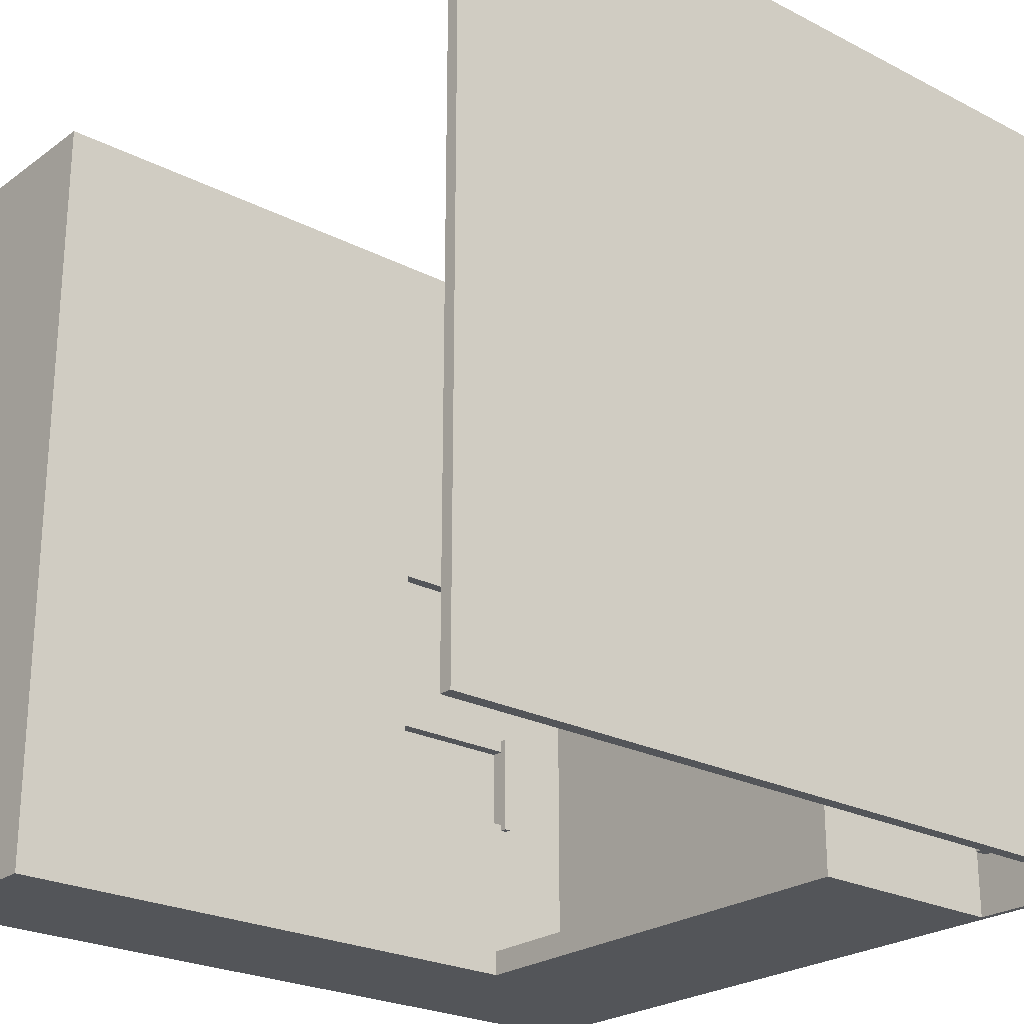
<metadata>
{"format":"obj","ext":"obj","renderer":"f3d","projection":"perspective","resolution":1024,"background":"white","views":[{"elev":-24.2,"azim":-130.3,"up":"+Z"}]}
</metadata>
<code>
o
v -6.3 0.2 6.3
v -6.3 0.2 -6.3
v -6.3 0.3 6.3
v -6.3 0.3 -6.3
v -6.3 12.8 6.3
v -6.3 12.8 -6.3
v -3.8 0.3 6.3
v -3.8 0.3 1.1
v -3.8 0.3 -3.2
v -3.8 0.3 -4.6
v -3.8 0.3 -6.3
v -3.8 0.5 6.3
v -3.8 0.5 1.1
v -3.8 0.5 -4.6
v -3.8 0.5 -6.3
v -3.8 0.8 1.1
v -3.8 0.8 -3.2
v -3.8 3.7 -3.2
v -3.8 3.7 -6.3
v -3.5 0.5 6.3
v -3.5 0.5 1.1
v -3.5 0.7 6.3
v -3.5 0.7 1.1
v -3.2 0.7 6.3
v -3.2 0.7 1.1
v -3.2 0.8 1.1
v -3.2 0.9 6.3
v -3.2 0.9 1.1
v -2.9 0.8 1.1
v -2.9 0.8 0.9
v -2.9 0.8 -3.2
v -2.9 0.9 6.3
v -2.9 0.9 1.1
v -2.9 1.1 6.3
v -2.9 1.1 1.1
v -2.9 2.5 1.1
v -2.9 2.5 -3.2
v -2.6 1.1 6.3
v -2.6 1.1 1.1
v -2.6 1.3 6.3
v -2.6 1.3 1.1
v -2.3 1.3 6.3
v -2.3 1.3 1.1
v -2.3 1.5 6.3
v -2.3 1.5 1.1
v -2 1.5 6.3
v -2 1.5 1.1
v -2 1.7 6.3
v -2 1.7 1.1
v -1.7 1.7 6.3
v -1.7 1.7 1.1
v -1.7 1.9 6.3
v -1.7 1.9 1.1
v -1.7 2.3 0.9
v -1.7 2.3 0.3
v -1.7 2.5 0.9
v -1.7 2.5 0.3
v 0.5 1.9 6.3
v 0.5 1.9 0.9
v 0.5 2.1 6.3
v 0.5 2.1 1.1
v 0.5 2.1 0.9
v 0.5 2.1 0.6
v 0.5 2.3 0.6
v 0.5 2.3 0.2
v 0.5 2.5 1.1
v 0.5 2.5 0.2
v 0.8 2.1 6.3
v 0.8 2.1 1.1
v 0.8 2.3 6.3
v 0.8 2.3 1.1
v 3.6 3.5 0.4
v 3.6 3.5 -1.1
v 3.6 3.5 -2.2
v 3.6 3.5 -3.8
v 3.6 3.6 0.4
v 3.6 3.6 -1.1
v 3.6 3.6 -2.2
v 3.6 3.6 -3.8
v 3.7 2.3 6.3
v 3.7 2.3 1.1
v 3.7 2.3 -5.9
v 3.7 3.5 0.4
v 3.7 3.5 -1.1
v 3.7 3.5 -2.2
v 3.7 3.5 -3.8
v 3.7 3.6 0.4
v 3.7 3.6 0.3
v 3.7 3.6 -1
v 3.7 3.6 -1.1
v 3.7 3.6 -2.2
v 3.7 3.6 -2.4
v 3.7 3.6 -3.7
v 3.7 3.6 -3.8
v 3.7 3.7 -5.9
v 3.7 3.7 -6.3
v 3.7 5.7 0.3
v 3.7 5.7 -1
v 3.7 5.7 -2.4
v 3.7 5.7 -3.7
v 3.7 12.8 6.3
v 3.7 12.8 -6.3
v 3.9 3.6 0.3
v 3.9 3.6 -1
v 3.9 3.6 -2.4
v 3.9 3.6 -3.7
v 3.9 5.7 0.3
v 3.9 5.7 -1
v 3.9 5.7 -2.4
v 3.9 5.7 -3.7
v -6.2 1.2 5.5
v -6.2 1.2 4.1
v -6.2 1.2 3.8
v -6.2 1.2 2.2
v -6.2 1.2 1.9
v -6.2 1.2 0.2
v -6.2 2.7 5.5
v -6.2 2.7 4.1
v -6.2 2.7 3.8
v -6.2 2.7 2.2
v -6.2 2.7 1.9
v -6.2 2.7 0.2
v -6.1 0.3 6.3
v -6.1 0.3 4
v -6.1 0.3 3.9
v -6.1 0.3 0.1
v -6.1 0.3 0
v -6.1 0.3 -6.3
v -6.1 1.2 5.5
v -6.1 1.2 4.1
v -6.1 1.2 3.8
v -6.1 1.2 2.2
v -6.1 1.2 1.9
v -6.1 1.2 0.2
v -6.1 2.7 5.5
v -6.1 2.7 4.1
v -6.1 2.7 3.8
v -6.1 2.7 2.2
v -6.1 2.7 1.9
v -6.1 2.7 0.2
v -6.1 2.8 6.3
v -6.1 2.8 4
v -6.1 2.8 3.9
v -6.1 2.8 0.1
v -6.1 2.8 0
v -6.1 2.8 -6.3
v -6.1 3 6.3
v -6.1 3 4
v -6.1 3 3.9
v -6.1 3 0.1
v -6.1 3 0
v -6.1 3 -6.3
v -6.1 4.9 0
v -6.1 4.9 -0.1
v -6.1 6.9 4
v -6.1 6.9 3.9
v -6.1 7.2 0.1
v -6.1 7.2 -0.1
v -6.1 12.8 6.3
v -6.1 12.8 -6.3
v -6 0.3 4
v -6 0.3 3.9
v -6 0.3 0.1
v -6 0.3 0
v -6 2.8 6.3
v -6 2.8 4
v -6 2.8 3.9
v -6 2.8 0.1
v -6 2.8 0
v -6 2.8 -6.3
v -6 3 6.3
v -6 3 4
v -6 3 3.9
v -6 3 0.1
v -6 3 0
v -6 3 -6.3
v -6 4.9 0
v -6 4.9 -0.1
v -6 6.9 4
v -6 6.9 3.9
v -6 7.2 0.1
v -6 7.2 -0.1
v -2.7 2.3 0.9
v -2.7 2.3 -3.2
v -2.7 2.3 -4.7
v -2.7 2.3 -5.9
v -2.7 2.5 0.9
v -2.7 2.5 -3.2
v -2.7 3.7 -3.2
v -2.7 3.7 -5.9
v -1.5 1.9 1.1
v -1.5 1.9 0.9
v -1.5 2.1 0.9
v -1.5 2.1 0.6
v -1.5 2.3 0.6
v -1.5 2.3 0.3
v -1.5 2.5 1.1
v -1.5 2.5 0.3
v 0.8 2.3 1.1
v 0.8 2.3 0.2
v 0.8 2.5 1.1
v 0.8 2.5 0.2
v 6.3 0.2 6.3
v 6.3 0.2 -6.3
v 6.3 0.3 6.3
v 6.3 0.3 -6.3
v 6.3 12.8 6.3
v 6.3 12.8 -6.3
v -6.3 0.2 6.3
v -6.3 0.3 6.3
v -6.3 12.8 6.3
v -6.2 0.2 6.3
v -6.2 0.3 6.3
v -6.1 0.3 6.3
v -6.1 2.8 6.3
v -6.1 3 6.3
v -6.1 12.8 6.3
v -6 2.8 6.3
v -6 3 6.3
v -3.8 0.3 6.3
v -3.8 0.5 6.3
v -3.5 0.5 6.3
v -3.5 0.7 6.3
v -3.2 0.7 6.3
v -3.2 0.9 6.3
v -2.9 0.9 6.3
v -2.9 1.1 6.3
v -2.6 1.1 6.3
v -2.6 1.3 6.3
v -2.3 1.3 6.3
v -2.3 1.5 6.3
v -2 1.5 6.3
v -2 1.7 6.3
v -1.7 1.7 6.3
v -1.7 1.9 6.3
v 0.5 0.3 6.3
v 0.5 1.9 6.3
v 0.5 2.1 6.3
v 0.6 1.9 6.3
v 0.6 2 6.3
v 0.8 2 6.3
v 0.8 2.1 6.3
v 0.8 2.3 6.3
v 0.9 2.1 6.3
v 0.9 2.2 6.3
v 3.7 2.3 6.3
v 3.7 12.8 6.3
v 6.2 0.3 6.3
v 6.2 2.2 6.3
v 6.2 2.3 6.3
v 6.3 0.2 6.3
v 6.3 0.3 6.3
v 6.3 12.8 6.3
v -6.2 1.2 4.1
v -6.2 2.7 4.1
v -6.1 1.2 4.1
v -6.1 2.7 4.1
v -6.1 0.3 4
v -6.1 2.8 4
v -6.1 3 4
v -6.1 6.9 4
v -6 0.3 4
v -6 2.8 4
v -6 3 4
v -6 6.9 4
v -6.2 1.2 2.2
v -6.2 2.7 2.2
v -6.1 1.2 2.2
v -6.1 2.7 2.2
v -3.8 0.5 1.1
v -3.8 0.8 1.1
v -3.5 0.5 1.1
v -3.5 0.7 1.1
v -3.2 0.7 1.1
v -3.2 0.8 1.1
v -2.9 1.1 1.1
v -2.9 2.5 1.1
v -2.6 1.1 1.1
v -2.6 1.3 1.1
v -2.3 1.3 1.1
v -2.3 1.5 1.1
v -2 1.5 1.1
v -2 1.7 1.1
v -1.7 1.7 1.1
v -1.7 1.9 1.1
v -1.5 1.9 1.1
v -1.5 2.5 1.1
v 0.5 2.1 1.1
v 0.5 2.5 1.1
v 0.8 2.1 1.1
v 0.8 2.3 1.1
v 0.8 2.5 1.1
v -1.5 1.9 0.9
v -1.5 2.1 0.9
v 0.5 1.9 0.9
v 0.5 2.1 0.9
v -1.5 2.1 0.6
v -1.5 2.3 0.6
v 0.5 2.1 0.6
v 0.5 2.3 0.6
v 3.6 3.5 0.4
v 3.6 3.6 0.4
v 3.7 3.5 0.4
v 3.7 3.6 0.4
v -6.2 1.2 0.2
v -6.2 2.7 0.2
v -6.1 1.2 0.2
v -6.1 2.7 0.2
v -6.1 0.3 0.1
v -6.1 2.8 0.1
v -6.1 3 0.1
v -6.1 7.2 0.1
v -6 0.3 0.1
v -6 2.8 0.1
v -6 3 0.1
v -6 7.2 0.1
v 3.7 3.6 -1
v 3.7 5.7 -1
v 3.9 3.6 -1
v 3.9 5.7 -1
v 3.6 3.5 -2.2
v 3.6 3.6 -2.2
v 3.7 3.5 -2.2
v 3.7 3.6 -2.2
v -3.8 0.8 -3.2
v -3.8 3.7 -3.2
v -3.6 0.8 -3.2
v -2.9 0.8 -3.2
v -2.9 2.5 -3.2
v -2.7 2.5 -3.2
v -2.7 3.7 -3.2
v 3.7 3.6 -3.7
v 3.7 5.7 -3.7
v 3.9 3.6 -3.7
v 3.9 5.7 -3.7
v -2.7 2.3 -5.9
v -2.7 3.7 -5.9
v 3.7 2.3 -5.9
v 3.7 3.7 -5.9
v -6.2 1.2 5.5
v -6.2 2.7 5.5
v -6.1 1.2 5.5
v -6.1 2.7 5.5
v -6.1 0.3 3.9
v -6.1 2.8 3.9
v -6.1 3 3.9
v -6.1 6.9 3.9
v -6 0.3 3.9
v -6 2.8 3.9
v -6 3 3.9
v -6 6.9 3.9
v -6.2 1.2 3.8
v -6.2 2.7 3.8
v -6.1 1.2 3.8
v -6.1 2.7 3.8
v -6.2 1.2 1.9
v -6.2 2.7 1.9
v -6.1 1.2 1.9
v -6.1 2.7 1.9
v -3.2 0.8 1.1
v -3.2 0.9 1.1
v -2.9 0.8 1.1
v -2.9 0.9 1.1
v -2.7 2.3 0.9
v -2.7 2.5 0.9
v -1.7 2.3 0.9
v -1.7 2.5 0.9
v -1.7 2.3 0.3
v -1.7 2.5 0.3
v -1.5 2.3 0.3
v -1.5 2.5 0.3
v 3.7 3.6 0.3
v 3.7 5.7 0.3
v 3.9 3.6 0.3
v 3.9 5.7 0.3
v 0.5 2.3 0.2
v 0.5 2.5 0.2
v 0.8 2.3 0.2
v 0.8 2.5 0.2
v -6.1 0.3 0
v -6.1 2.8 0
v -6.1 3 0
v -6.1 4.9 0
v -6 0.3 0
v -6 2.8 0
v -6 3 0
v -6 4.9 0
v -6.1 4.9 -0.1
v -6.1 7.2 -0.1
v -6 4.9 -0.1
v -6 7.2 -0.1
v 3.6 3.5 -1.1
v 3.6 3.6 -1.1
v 3.7 3.5 -1.1
v 3.7 3.6 -1.1
v 3.7 3.6 -2.4
v 3.7 5.7 -2.4
v 3.9 3.6 -2.4
v 3.9 5.7 -2.4
v 3.6 3.5 -3.8
v 3.6 3.6 -3.8
v 3.7 3.5 -3.8
v 3.7 3.6 -3.8
v -6.3 0.2 -6.3
v -6.3 0.3 -6.3
v -6.3 12.8 -6.3
v -6.2 0.2 -6.3
v -6.2 0.3 -6.3
v -6.1 0.3 -6.3
v -6.1 2.8 -6.3
v -6.1 3 -6.3
v -6.1 12.8 -6.3
v -6 2.8 -6.3
v -6 3 -6.3
v -3.8 0.3 -6.3
v -3.8 0.5 -6.3
v -3.8 3.7 -6.3
v -3.5 0.5 -6.3
v -3.5 0.7 -6.3
v -3.2 0.7 -6.3
v -3.2 0.9 -6.3
v -2.9 0.9 -6.3
v -2.9 1.1 -6.3
v -2.7 2.2 -6.3
v -2.7 2.3 -6.3
v -2.6 1.1 -6.3
v -2.6 1.3 -6.3
v -2.3 1.3 -6.3
v -2.3 1.5 -6.3
v -2 1.5 -6.3
v -2 1.7 -6.3
v -1.7 1.7 -6.3
v -1.7 1.9 -6.3
v 0.5 0.3 -6.3
v 0.5 1.9 -6.3
v 0.5 2.1 -6.3
v 0.8 2.1 -6.3
v 0.8 2.2 -6.3
v 3.7 2.2 -6.3
v 3.7 2.3 -6.3
v 3.7 3.7 -6.3
v 3.7 12.8 -6.3
v 6.2 0.3 -6.3
v 6.2 2.3 -6.3
v 6.3 0.2 -6.3
v 6.3 0.3 -6.3
v 6.3 12.8 -6.3
v -6.3 0.2 6.3
v -6.2 0.2 6.3
v 6.3 0.2 6.3
v -6.3 0.2 -6.3
v -6.2 0.2 -6.3
v 6.3 0.2 -6.3
v -6.2 2.7 5.5
v -6.1 2.7 5.5
v -6.2 2.7 4.1
v -6.1 2.7 4.1
v -6.2 2.7 3.8
v -6.1 2.7 3.8
v -6.2 2.7 2.2
v -6.1 2.7 2.2
v -6.2 2.7 1.9
v -6.1 2.7 1.9
v -6.2 2.7 0.2
v -6.1 2.7 0.2
v -6.1 2.8 6.3
v -6 2.8 6.3
v -6.1 2.8 4
v -6 2.8 4
v -6.1 2.8 3.9
v -6 2.8 3.9
v -6.1 2.8 0.1
v -6 2.8 0.1
v -6.1 2.8 0
v -6 2.8 0
v -6.1 2.8 -6.3
v -6 2.8 -6.3
v 3.6 3.5 0.4
v 3.7 3.5 0.4
v 3.6 3.5 -1.1
v 3.7 3.5 -1.1
v 3.6 3.5 -2.2
v 3.7 3.5 -2.2
v 3.6 3.5 -3.8
v 3.7 3.5 -3.8
v -6.1 4.9 0
v -6 4.9 0
v -6.1 4.9 -0.1
v -6 4.9 -0.1
v 3.7 5.7 0.3
v 3.9 5.7 0.3
v 3.7 5.7 -1
v 3.9 5.7 -1
v 3.7 5.7 -2.4
v 3.9 5.7 -2.4
v 3.7 5.7 -3.7
v 3.9 5.7 -3.7
v -6.1 0.3 6.3
v -3.8 0.3 6.3
v -6.1 0.3 4
v -6 0.3 4
v -6.1 0.3 3.9
v -6 0.3 3.9
v -3.8 0.3 1.1
v -6.1 0.3 0.1
v -6 0.3 0.1
v -6.1 0.3 0
v -6 0.3 0
v -3.8 0.3 -3.2
v -3.8 0.3 -4.6
v -6.1 0.3 -6.3
v -3.8 0.3 -6.3
v -3.8 0.5 6.3
v -3.5 0.5 6.3
v -3.8 0.5 1.1
v -3.5 0.5 1.1
v -3.5 0.7 6.3
v -3.2 0.7 6.3
v -3.5 0.7 1.1
v -3.2 0.7 1.1
v -3.8 0.8 1.1
v -3.2 0.8 1.1
v -2.9 0.8 1.1
v -3.6 0.8 0.9
v -2.9 0.8 0.9
v -3.8 0.8 -3.2
v -3.6 0.8 -3.2
v -2.9 0.8 -3.2
v -3.2 0.9 6.3
v -2.9 0.9 6.3
v -3.2 0.9 1.1
v -2.9 0.9 1.1
v -2.9 1.1 6.3
v -2.6 1.1 6.3
v -2.9 1.1 1.1
v -2.6 1.1 1.1
v -6.2 1.2 5.5
v -6.1 1.2 5.5
v -6.2 1.2 4.1
v -6.1 1.2 4.1
v -6.2 1.2 3.8
v -6.1 1.2 3.8
v -6.2 1.2 2.2
v -6.1 1.2 2.2
v -6.2 1.2 1.9
v -6.1 1.2 1.9
v -6.2 1.2 0.2
v -6.1 1.2 0.2
v -2.6 1.3 6.3
v -2.3 1.3 6.3
v -2.6 1.3 1.1
v -2.3 1.3 1.1
v -2.3 1.5 6.3
v -2 1.5 6.3
v -2.3 1.5 1.1
v -2 1.5 1.1
v -2 1.7 6.3
v -1.7 1.7 6.3
v -2 1.7 1.1
v -1.7 1.7 1.1
v -1.7 1.9 6.3
v 0.5 1.9 6.3
v -1.7 1.9 1.1
v -1.5 1.9 1.1
v -1.5 1.9 0.9
v 0.5 1.9 0.9
v 0.5 2.1 6.3
v 0.8 2.1 6.3
v 0.5 2.1 1.1
v 0.8 2.1 1.1
v -1.5 2.1 0.9
v 0.5 2.1 0.9
v -1.5 2.1 0.6
v 0.5 2.1 0.6
v 0.8 2.3 6.3
v 3.7 2.3 6.3
v 0.8 2.3 1.1
v 3.7 2.3 1.1
v -2.7 2.3 0.9
v -1.7 2.3 0.9
v -1.5 2.3 0.6
v 0.5 2.3 0.6
v -1.7 2.3 0.3
v -1.5 2.3 0.3
v 0.5 2.3 0.2
v 0.8 2.3 0.2
v 2.4 2.3 0.2
v -2.7 2.3 -3.2
v -2.7 2.3 -4.7
v 2.4 2.3 -4.7
v -2.7 2.3 -5.9
v 3.7 2.3 -5.9
v -2.9 2.5 1.1
v -1.5 2.5 1.1
v 0.5 2.5 1.1
v 0.8 2.5 1.1
v -2.7 2.5 0.9
v -1.7 2.5 0.9
v -1.7 2.5 0.3
v -1.5 2.5 0.3
v 0.5 2.5 0.2
v 0.8 2.5 0.2
v -2.9 2.5 -3.2
v -2.7 2.5 -3.2
v -6.1 3 6.3
v -6 3 6.3
v -6.1 3 4
v -6 3 4
v -6.1 3 3.9
v -6 3 3.9
v -6.1 3 0.1
v -6 3 0.1
v -6.1 3 0
v -6 3 0
v -6.1 3 -6.3
v -6 3 -6.3
v 3.6 3.6 0.4
v 3.7 3.6 0.4
v 3.7 3.6 0.3
v 3.9 3.6 0.3
v 3.7 3.6 -1
v 3.9 3.6 -1
v 3.6 3.6 -1.1
v 3.7 3.6 -1.1
v 3.6 3.6 -2.2
v 3.7 3.6 -2.2
v 3.7 3.6 -2.4
v 3.9 3.6 -2.4
v 3.7 3.6 -3.7
v 3.9 3.6 -3.7
v 3.6 3.6 -3.8
v 3.7 3.6 -3.8
v -3.8 3.7 -3.2
v -2.7 3.7 -3.2
v -2.7 3.7 -5.9
v 3.7 3.7 -5.9
v -3.8 3.7 -6.3
v 3.7 3.7 -6.3
v -6.1 6.9 4
v -6 6.9 4
v -6.1 6.9 3.9
v -6 6.9 3.9
v -6.1 7.2 0.1
v -6 7.2 0.1
v -6.1 7.2 -0.1
v -6 7.2 -0.1
v -6.3 12.8 6.3
v -6.1 12.8 6.3
v 3.7 12.8 6.3
v 6.3 12.8 6.3
v -6.3 12.8 -6.3
v -6.1 12.8 -6.3
v 3.7 12.8 -6.3
v 6.3 12.8 -6.3
f 3 2 1
f 4 2 3
f 5 4 3
f 6 4 5
f 12 8 7
f 13 9 8
f 13 8 12
f 14 11 10
f 14 10 9
f 15 11 14
f 16 9 13
f 17 15 14
f 17 9 16
f 17 14 9
f 18 15 17
f 19 15 18
f 22 21 20
f 23 21 22
f 26 25 24
f 27 26 24
f 28 26 27
f 33 30 29
f 33 31 30
f 34 33 32
f 35 31 33
f 35 33 34
f 36 31 35
f 37 31 36
f 40 39 38
f 41 39 40
f 44 43 42
f 45 43 44
f 48 47 46
f 49 47 48
f 52 51 50
f 53 51 52
f 56 55 54
f 57 55 56
f 60 59 58
f 61 59 60
f 62 59 61
f 64 63 62
f 64 62 61
f 66 64 61
f 66 65 64
f 67 65 66
f 70 69 68
f 71 69 70
f 76 73 72
f 77 73 76
f 78 75 74
f 79 75 78
f 83 81 80
f 83 82 81
f 84 82 83
f 85 82 84
f 86 82 85
f 87 83 80
f 90 85 84
f 91 85 90
f 94 82 86
f 95 82 94
f 95 94 93
f 97 88 87
f 98 92 91
f 98 90 89
f 98 91 90
f 99 92 98
f 100 96 95
f 100 95 93
f 101 97 87
f 101 100 99
f 101 99 98
f 101 87 80
f 101 98 97
f 102 96 100
f 102 100 101
f 107 104 103
f 108 104 107
f 109 106 105
f 110 106 109
f 111 112 117
f 117 112 118
f 113 114 119
f 119 114 120
f 115 116 121
f 121 116 122
f 123 124 129
f 129 124 130
f 125 126 131
f 131 126 132
f 132 126 133
f 133 126 134
f 123 129 135
f 130 124 136
f 125 131 137
f 132 133 138
f 138 133 139
f 134 126 140
f 123 135 141
f 135 136 141
f 136 124 142
f 141 136 142
f 139 140 143
f 138 139 143
f 125 137 143
f 137 138 143
f 140 126 144
f 143 140 144
f 127 128 145
f 145 128 146
f 151 152 153
f 153 152 154
f 147 148 155
f 149 150 156
f 156 150 157
f 155 156 157
f 154 152 158
f 155 157 159
f 157 158 159
f 147 155 159
f 158 152 160
f 159 158 160
f 161 162 166
f 166 162 167
f 163 164 168
f 168 164 169
f 166 167 171
f 169 170 171
f 168 169 171
f 167 168 171
f 165 166 171
f 171 170 172
f 172 170 173
f 173 170 174
f 174 170 175
f 175 170 176
f 174 175 177
f 172 173 179
f 179 173 180
f 177 178 181
f 174 177 181
f 181 178 182
f 183 184 187
f 185 186 188
f 187 184 188
f 184 185 188
f 188 186 189
f 189 186 190
f 191 192 193
f 193 194 195
f 191 193 197
f 195 196 197
f 193 195 197
f 197 196 198
f 199 200 201
f 201 200 202
f 203 204 205
f 205 204 206
f 205 206 207
f 207 206 208
f 212 210 209
f 213 211 210
f 213 210 212
f 214 213 212
f 214 211 213
f 215 211 214
f 216 211 215
f 217 211 216
f 218 216 215
f 219 216 218
f 220 214 212
f 222 221 220
f 224 223 222
f 226 225 224
f 228 227 226
f 230 229 228
f 232 231 230
f 234 233 232
f 236 220 212
f 236 235 234
f 236 234 232
f 236 232 230
f 236 230 228
f 236 228 226
f 236 226 224
f 236 224 222
f 236 222 220
f 237 235 236
f 239 237 236
f 239 238 237
f 240 238 239
f 241 240 239
f 241 238 240
f 242 238 241
f 244 242 241
f 244 243 242
f 245 243 244
f 246 243 245
f 248 236 212
f 248 239 236
f 248 245 244
f 248 244 241
f 248 241 239
f 249 246 245
f 249 245 248
f 250 247 246
f 250 246 249
f 251 248 212
f 252 249 248
f 252 248 251
f 252 250 249
f 253 247 250
f 253 250 252
f 256 255 254
f 257 255 256
f 262 259 258
f 263 259 262
f 264 261 260
f 265 261 264
f 268 267 266
f 269 267 268
f 272 271 270
f 273 271 272
f 274 271 273
f 275 271 274
f 278 277 276
f 279 277 278
f 280 277 279
f 281 277 280
f 282 277 281
f 283 277 282
f 284 277 283
f 285 277 284
f 286 277 285
f 287 277 286
f 290 289 288
f 291 289 290
f 292 289 291
f 295 294 293
f 296 294 295
f 299 298 297
f 300 298 299
f 303 302 301
f 304 302 303
f 307 306 305
f 308 306 307
f 313 310 309
f 314 310 313
f 315 312 311
f 316 312 315
f 319 318 317
f 320 318 319
f 323 322 321
f 324 322 323
f 327 326 325
f 328 326 327
f 329 326 328
f 330 326 329
f 331 326 330
f 334 333 332
f 335 333 334
f 338 337 336
f 339 337 338
f 340 341 342
f 342 341 343
f 344 345 348
f 348 345 349
f 346 347 350
f 350 347 351
f 352 353 354
f 354 353 355
f 356 357 358
f 358 357 359
f 360 361 362
f 362 361 363
f 364 365 366
f 366 365 367
f 368 369 370
f 370 369 371
f 372 373 374
f 374 373 375
f 376 377 378
f 378 377 379
f 380 381 384
f 384 381 385
f 382 383 386
f 386 383 387
f 388 389 390
f 390 389 391
f 392 393 394
f 394 393 395
f 396 397 398
f 398 397 399
f 400 401 402
f 402 401 403
f 404 405 407
f 405 406 408
f 407 405 408
f 407 408 409
f 408 406 409
f 409 406 410
f 410 406 411
f 411 406 412
f 410 411 413
f 413 411 414
f 407 409 415
f 415 416 418
f 416 417 418
f 418 417 419
f 418 419 420
f 419 417 420
f 420 417 421
f 420 421 422
f 421 417 422
f 422 417 423
f 423 417 424
f 424 417 425
f 422 423 426
f 423 424 426
f 426 424 427
f 426 427 428
f 427 424 428
f 428 424 429
f 428 429 430
f 429 424 430
f 430 424 431
f 430 431 432
f 431 424 432
f 432 424 433
f 407 415 434
f 415 418 434
f 432 433 434
f 430 432 434
f 428 430 434
f 426 428 434
f 422 426 434
f 418 420 434
f 420 422 434
f 433 424 435
f 434 433 435
f 435 424 436
f 434 435 437
f 436 424 437
f 435 436 437
f 424 425 438
f 437 424 438
f 437 438 439
f 438 425 439
f 425 417 440
f 439 425 440
f 440 417 441
f 407 434 443
f 434 437 443
f 437 439 443
f 439 440 443
f 441 442 444
f 443 440 444
f 440 441 444
f 407 443 445
f 443 444 446
f 445 443 446
f 444 442 447
f 446 444 447
f 451 449 448
f 452 450 449
f 452 449 451
f 453 450 452
f 456 455 454
f 457 455 456
f 460 459 458
f 461 459 460
f 464 463 462
f 465 463 464
f 468 467 466
f 469 467 468
f 472 471 470
f 473 471 472
f 476 475 474
f 477 475 476
f 480 479 478
f 481 479 480
f 484 483 482
f 485 483 484
f 488 487 486
f 489 487 488
f 492 491 490
f 493 491 492
f 496 495 494
f 497 495 496
f 498 499 500
f 500 499 501
f 501 499 503
f 503 499 504
f 502 503 504
f 502 504 505
f 505 504 506
f 506 504 508
f 508 504 509
f 507 508 509
f 507 509 510
f 507 510 511
f 511 510 512
f 513 514 515
f 515 514 516
f 517 518 519
f 519 518 520
f 521 522 524
f 522 523 524
f 524 523 525
f 521 524 526
f 524 525 527
f 526 524 527
f 527 525 528
f 529 530 531
f 531 530 532
f 533 534 535
f 535 534 536
f 537 538 539
f 539 538 540
f 541 542 543
f 543 542 544
f 545 546 547
f 547 546 548
f 549 550 551
f 551 550 552
f 553 554 555
f 555 554 556
f 557 558 559
f 559 558 560
f 561 562 563
f 563 562 564
f 564 562 565
f 565 562 566
f 567 568 569
f 569 568 570
f 571 572 573
f 573 572 574
f 575 576 577
f 577 576 578
f 579 580 583
f 581 582 584
f 584 582 585
f 583 584 585
f 577 578 586
f 586 578 587
f 583 585 588
f 579 583 588
f 586 587 588
f 585 586 588
f 588 587 589
f 587 578 590
f 589 587 590
f 589 590 591
f 590 578 592
f 591 590 592
f 593 594 597
f 597 594 598
f 598 594 599
f 599 594 600
f 595 596 601
f 601 596 602
f 593 597 603
f 603 597 604
f 605 606 607
f 607 606 608
f 609 610 611
f 611 610 612
f 613 614 615
f 615 614 616
f 617 618 619
f 617 619 621
f 619 620 621
f 621 620 622
f 617 621 623
f 623 621 624
f 625 626 627
f 625 627 629
f 627 628 629
f 629 628 630
f 625 629 631
f 631 629 632
f 633 634 635
f 633 635 637
f 635 636 637
f 637 636 638
f 639 640 641
f 641 640 642
f 643 644 645
f 645 644 646
f 647 648 651
f 651 648 652
f 649 650 653
f 653 650 654

</code>
